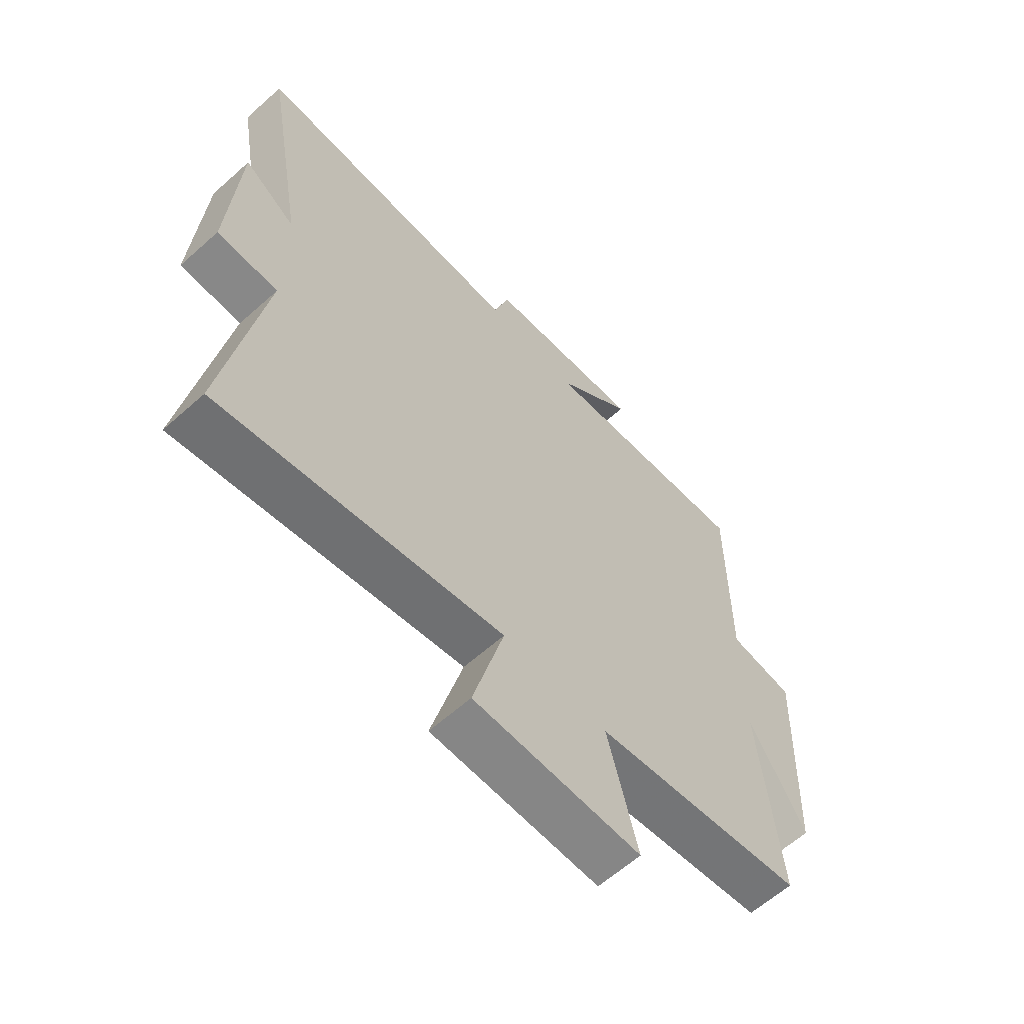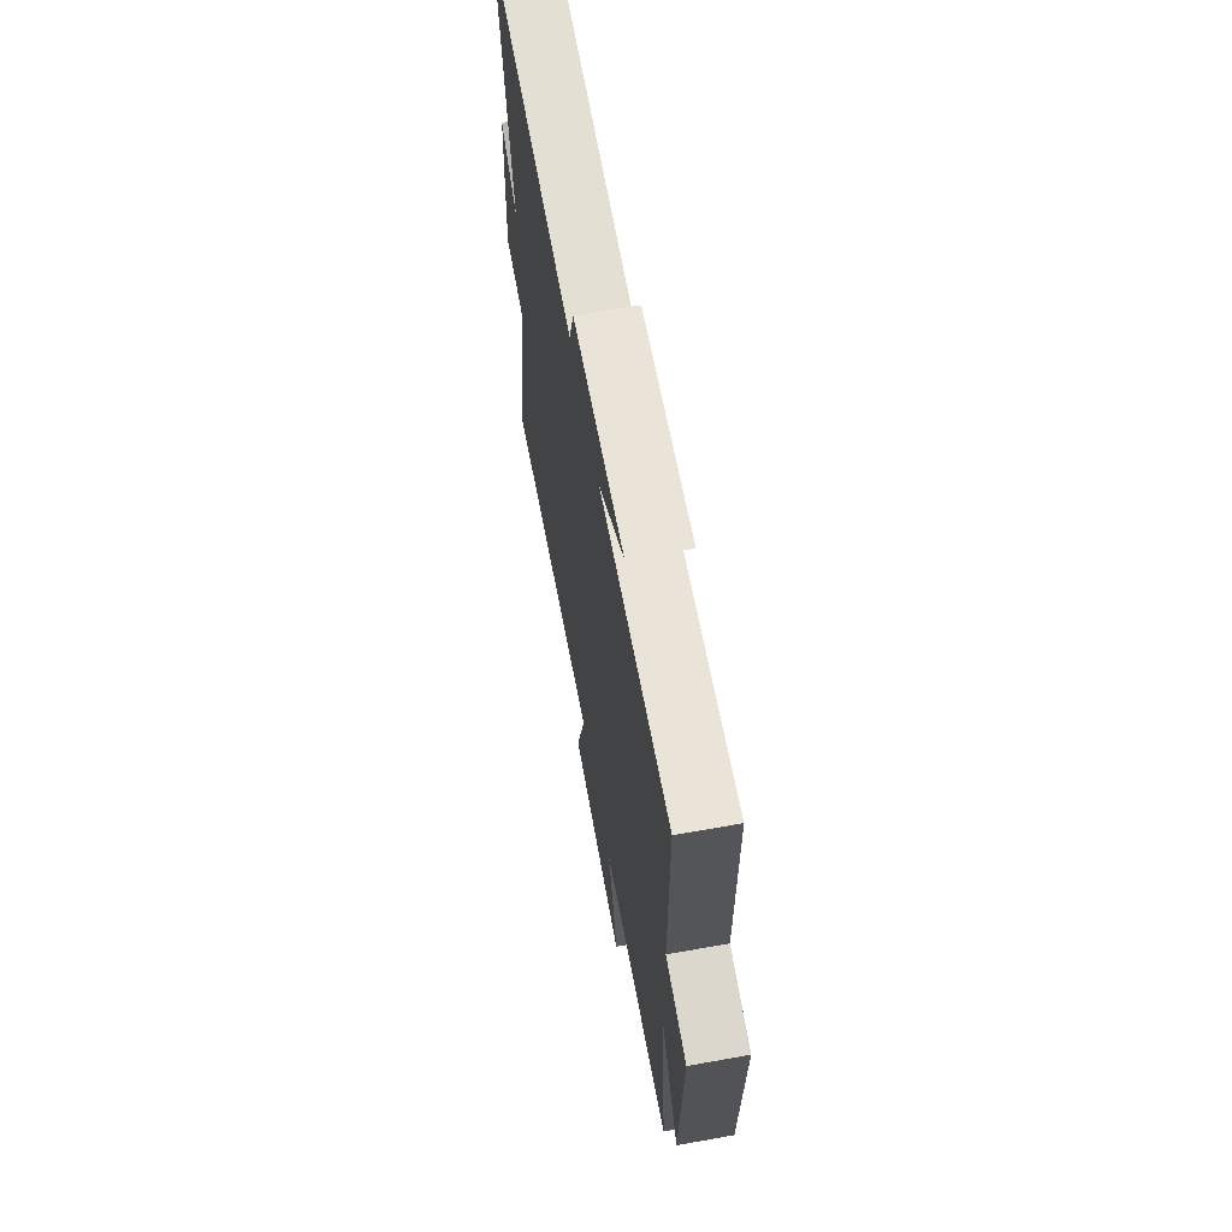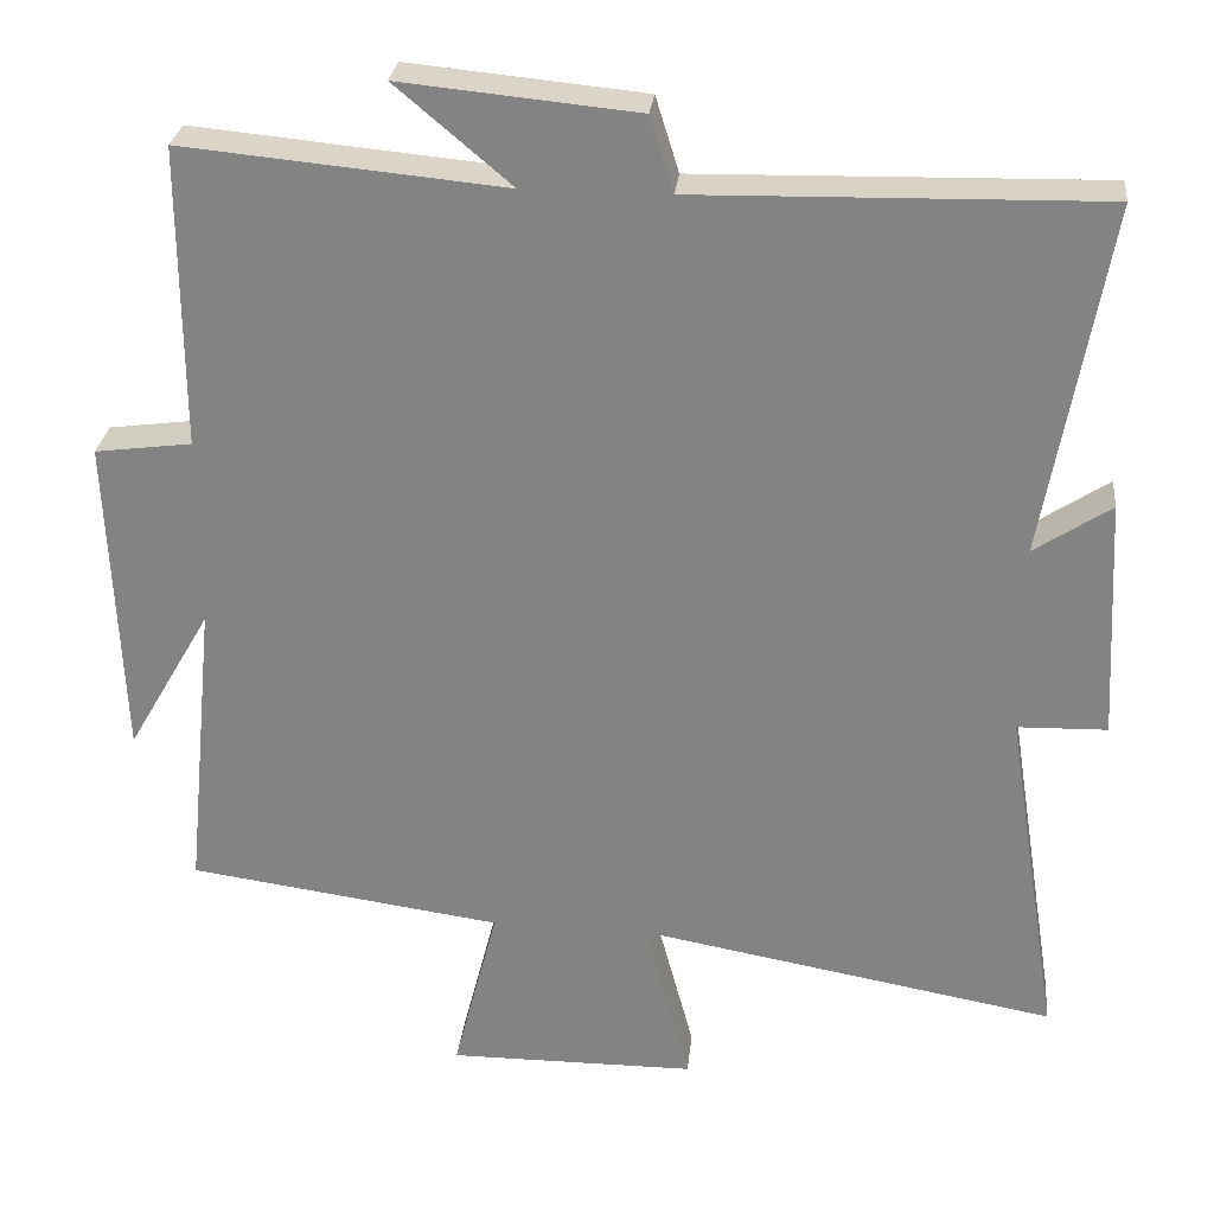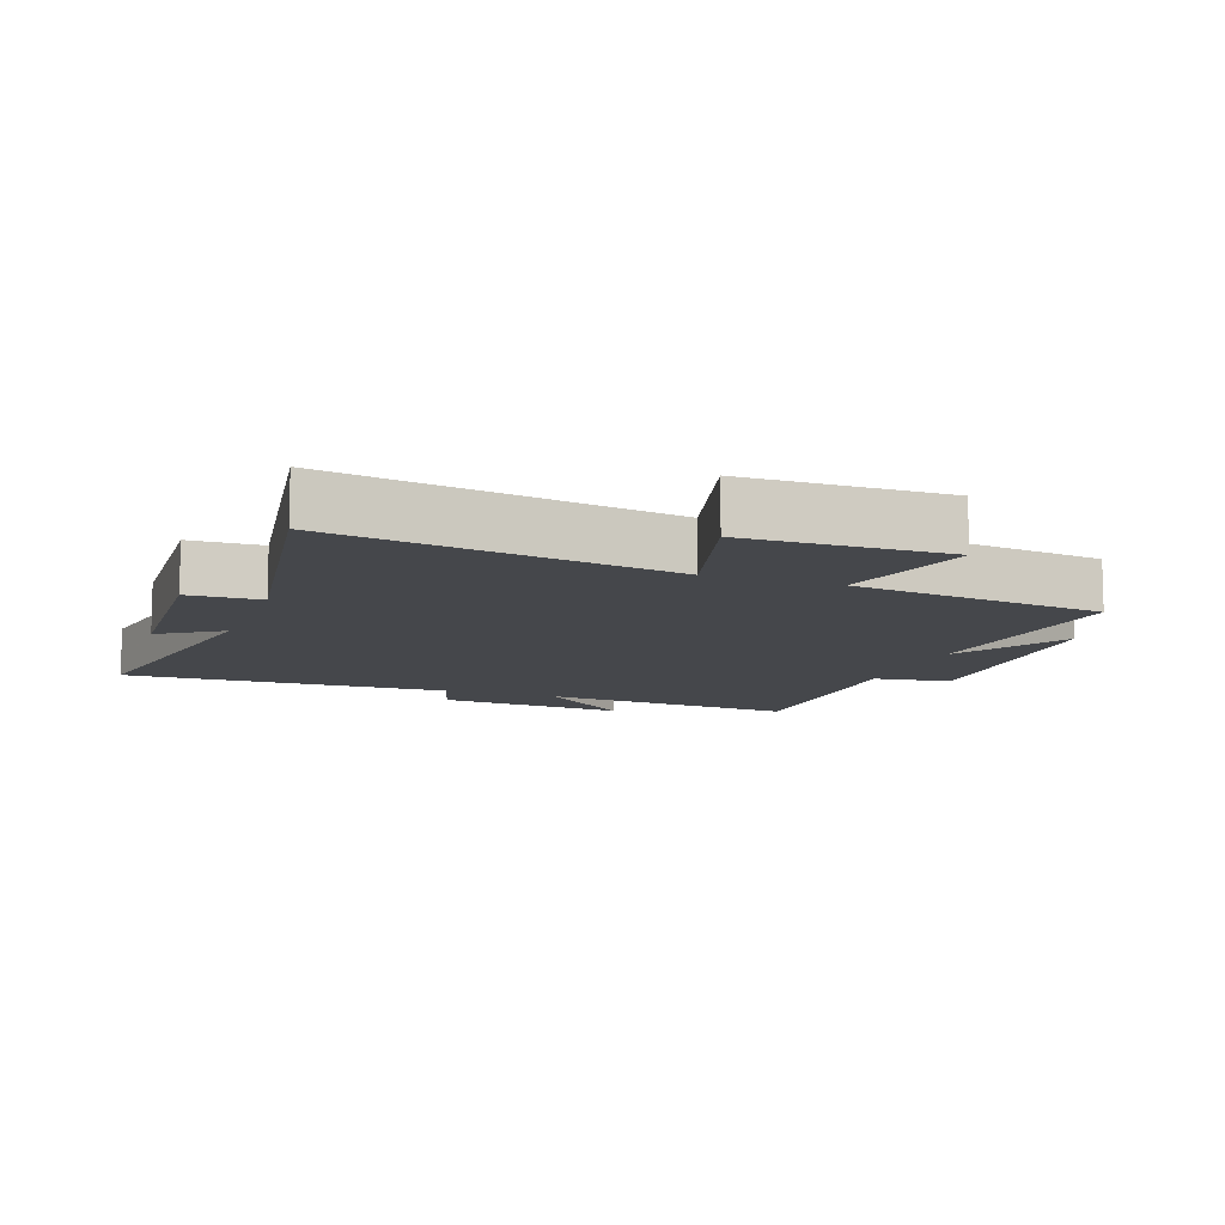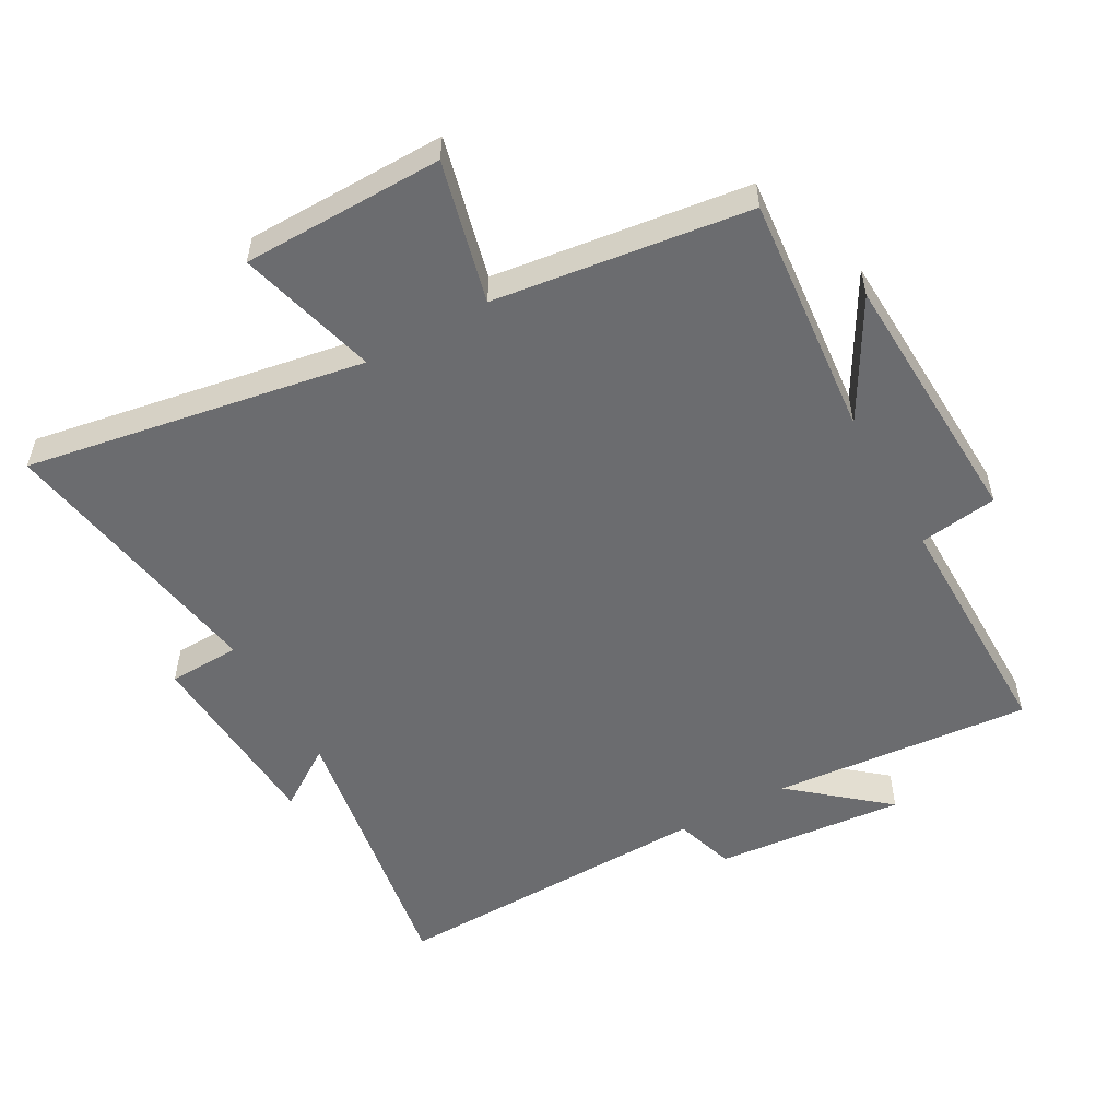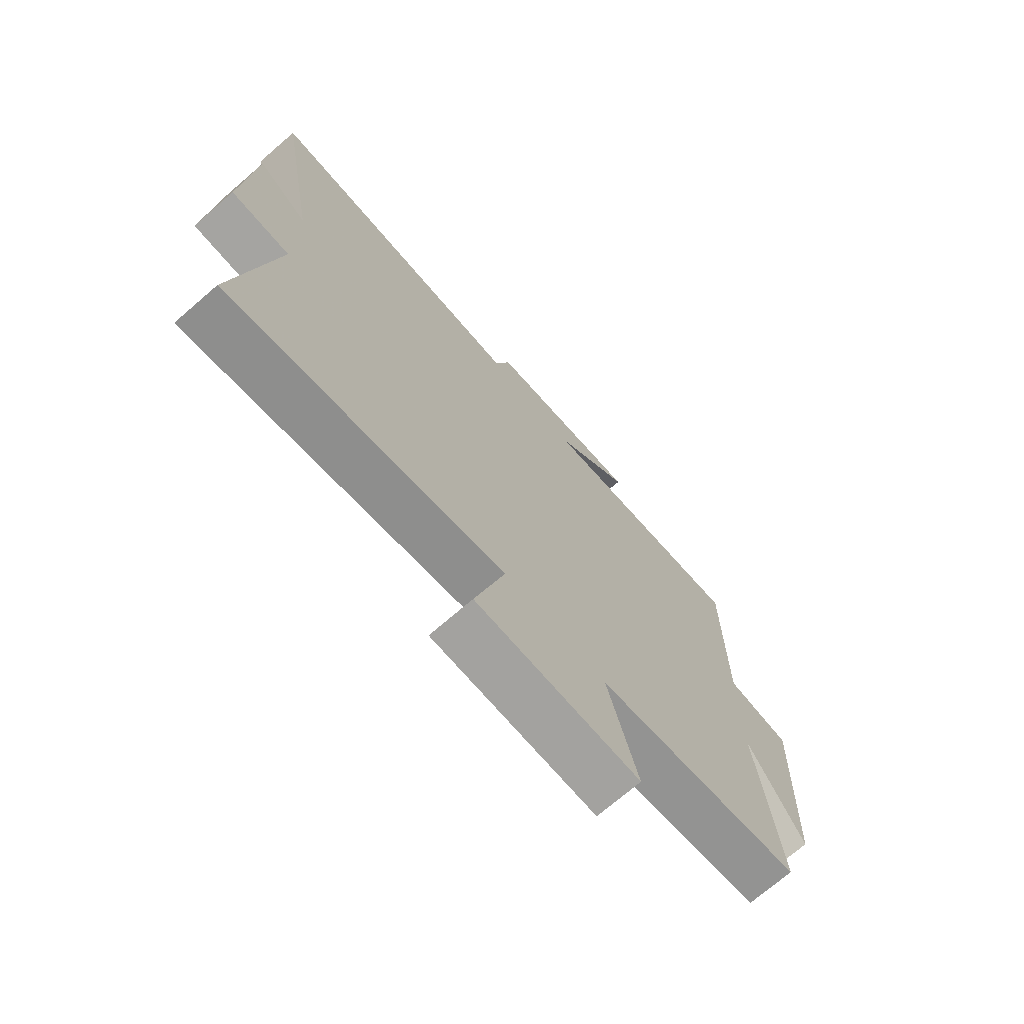
<metadata>
{"format":"obj","ext":"obj","renderer":"f3d","projection":"perspective","resolution":1024,"background":"white","views":[{"elev":-61.9,"azim":132.2,"up":"+Z"},{"elev":65.6,"azim":-100.2,"up":"+Z"},{"elev":28.1,"azim":6.1,"up":"+Z"},{"elev":-10.3,"azim":160.3,"up":"+Y"},{"elev":-53.7,"azim":-150.5,"up":"+Y"},{"elev":-72.2,"azim":130.8,"up":"+Z"}]}
</metadata>
<code>
v -0.537 0.07 -0.446
v -0.5 0.07 -0.074
v -0.604 0.07 -0.254
v -0.62 0.07 0.148
v -0.5 0.07 0.164
v -0.501 0.07 0.537
v -0.103 0.07 0.5
v -0.246 0.07 0.621
v 0.046 0.07 0.593
v 0.075 0.07 0.5
v 0.577 0.07 0.511
v 0.5 0.07 0.074
v 0.595 0.07 0.137
v 0.611 0.07 -0.163
v 0.5 0.07 -0.166
v 0.568 0.07 -0.593
v 0.049 0.07 -0.5
v 0.106 0.07 -0.714
v -0.202 0.07 -0.716
v -0.147 0.07 -0.5
v -0.537 0 -0.446
v -0.5 0 -0.074
v -0.604 0 -0.254
v -0.62 0 0.148
v -0.5 0 0.164
v -0.501 0 0.537
v -0.103 0 0.5
v -0.246 0 0.621
v 0.046 0 0.593
v 0.075 0 0.5
v 0.577 0 0.511
v 0.5 0 0.074
v 0.595 0 0.137
v 0.611 0 -0.163
v 0.5 0 -0.166
v 0.568 0 -0.593
v 0.049 0 -0.5
v 0.106 0 -0.714
v -0.202 0 -0.716
v -0.147 0 -0.5
f 17 18 19 20
f 17 20 1 2
f 15 16 17 2
f 12 13 14 15
f 12 15 2
f 10 11 12 2
f 7 8 9 10
f 7 10 2
f 5 6 7
f 5 7 2
f 2 3 4 5
f 40 39 38 37
f 22 21 40 37
f 22 37 36 35
f 35 34 33 32
f 22 35 32
f 22 32 31 30
f 30 29 28 27
f 22 30 27
f 27 26 25
f 22 27 25
f 25 24 23 22
f 1 21 22 2
f 2 22 23 3
f 3 23 24 4
f 4 24 25 5
f 5 25 26 6
f 6 26 27 7
f 7 27 28 8
f 8 28 29 9
f 9 29 30 10
f 10 30 31 11
f 11 31 32 12
f 12 32 33 13
f 13 33 34 14
f 14 34 35 15
f 15 35 36 16
f 16 36 37 17
f 17 37 38 18
f 18 38 39 19
f 19 39 40 20
f 20 40 21 1

</code>
